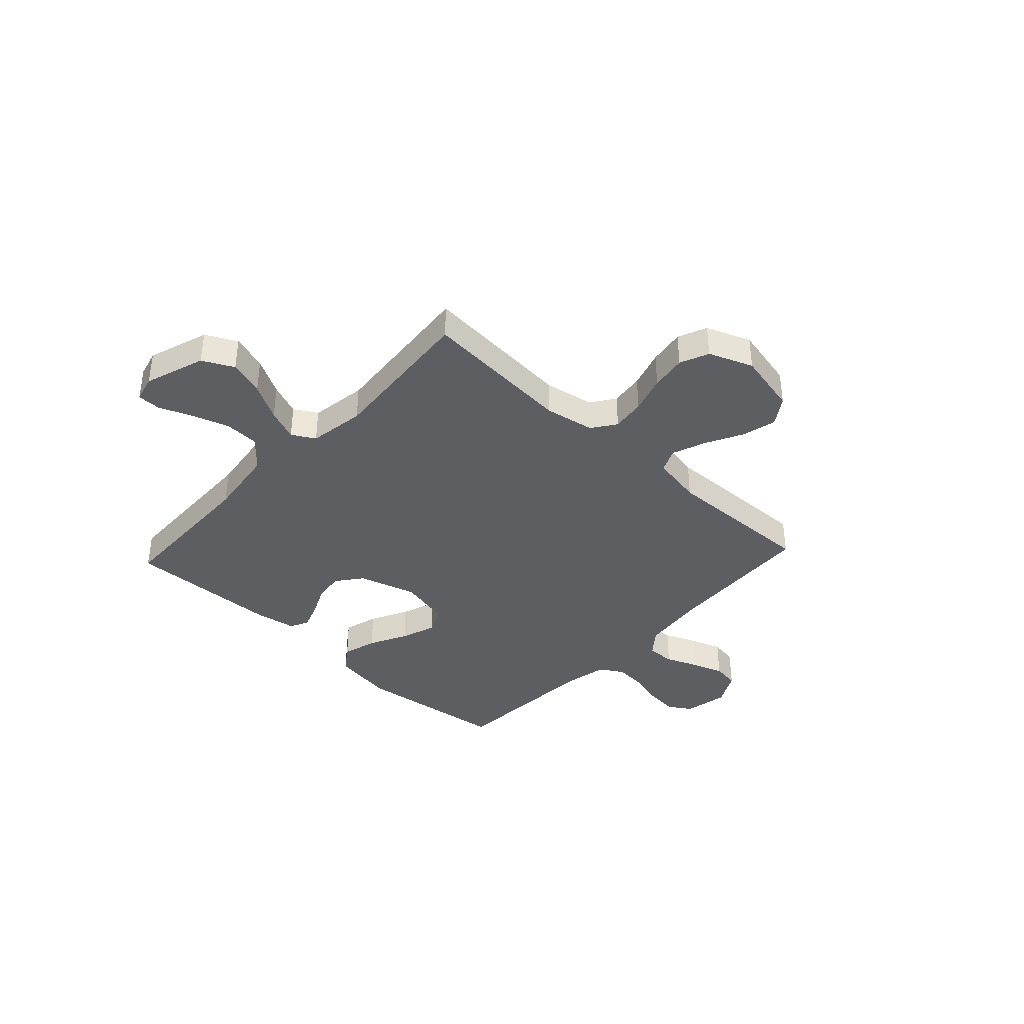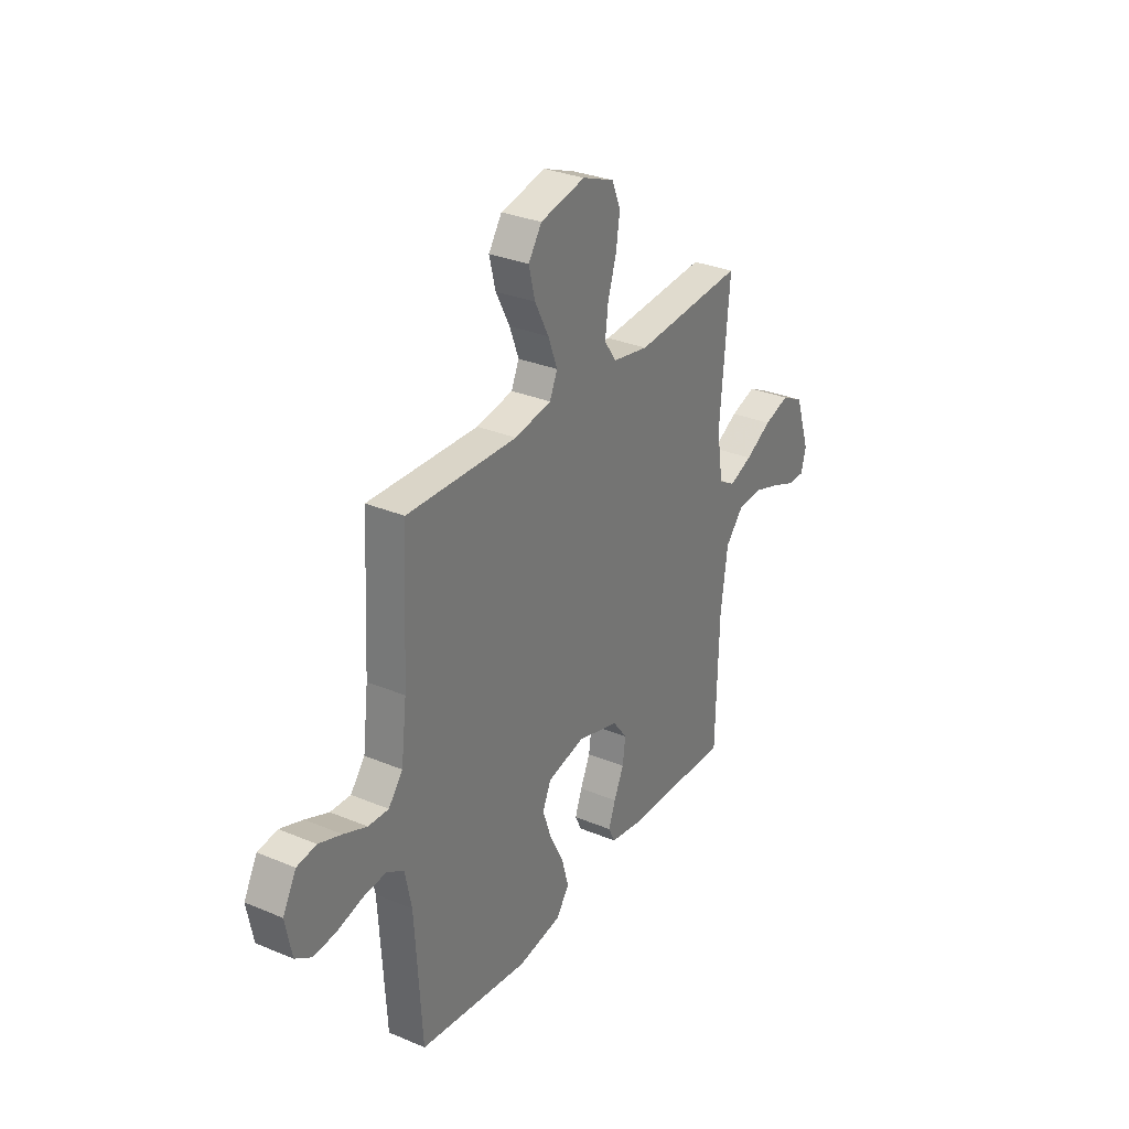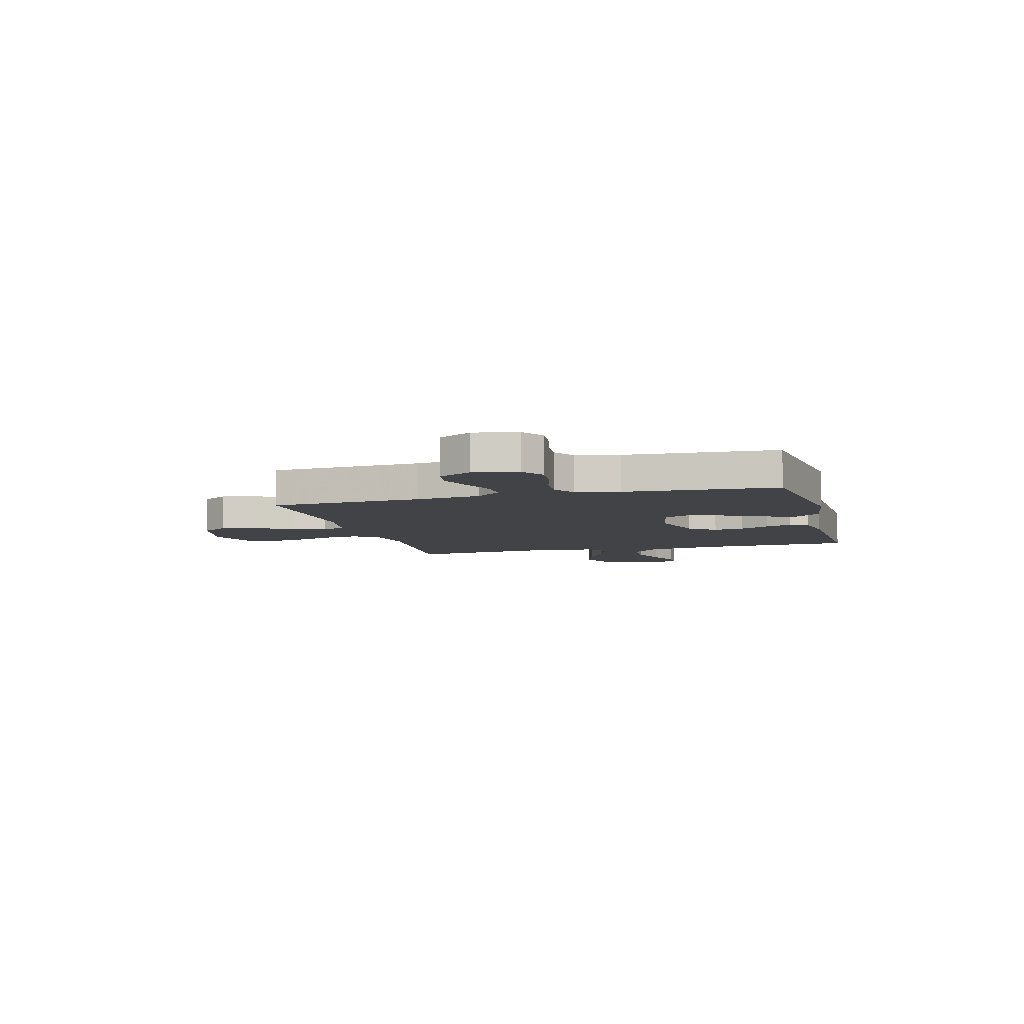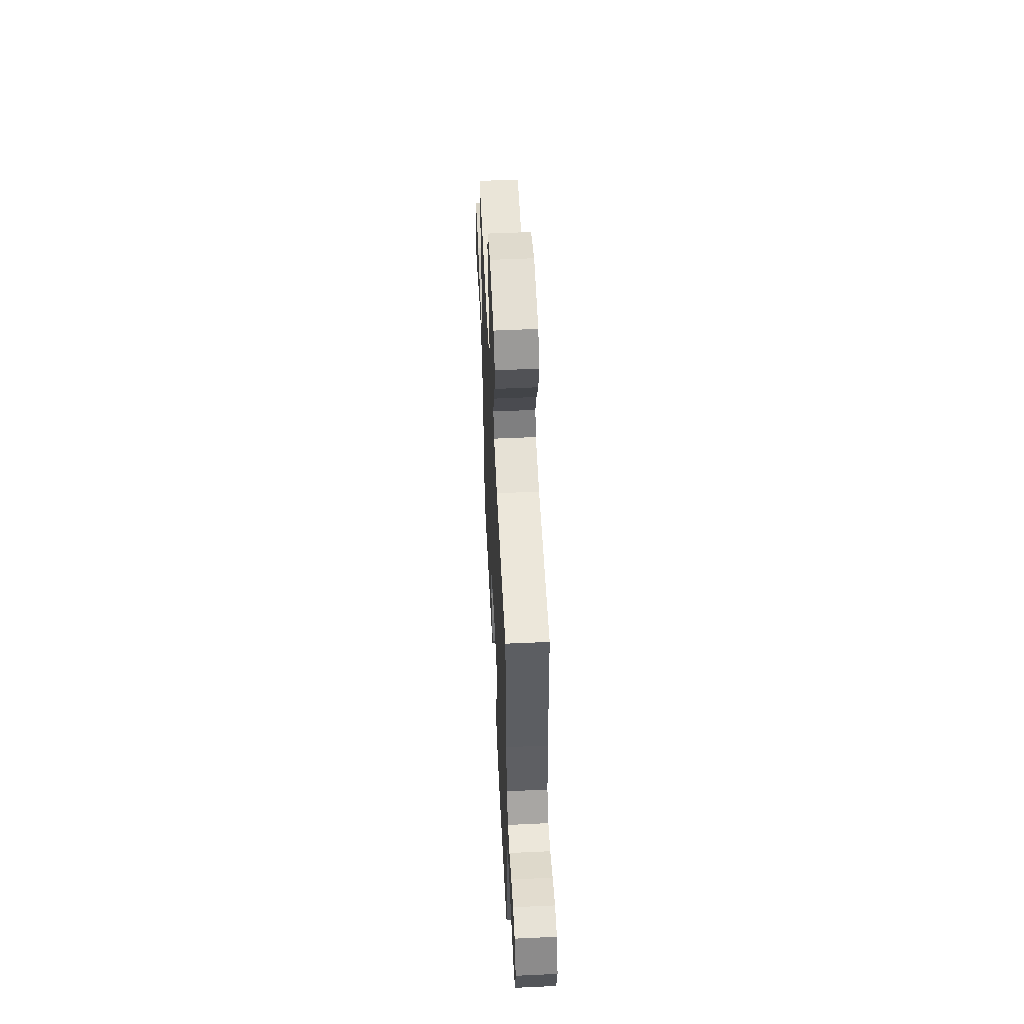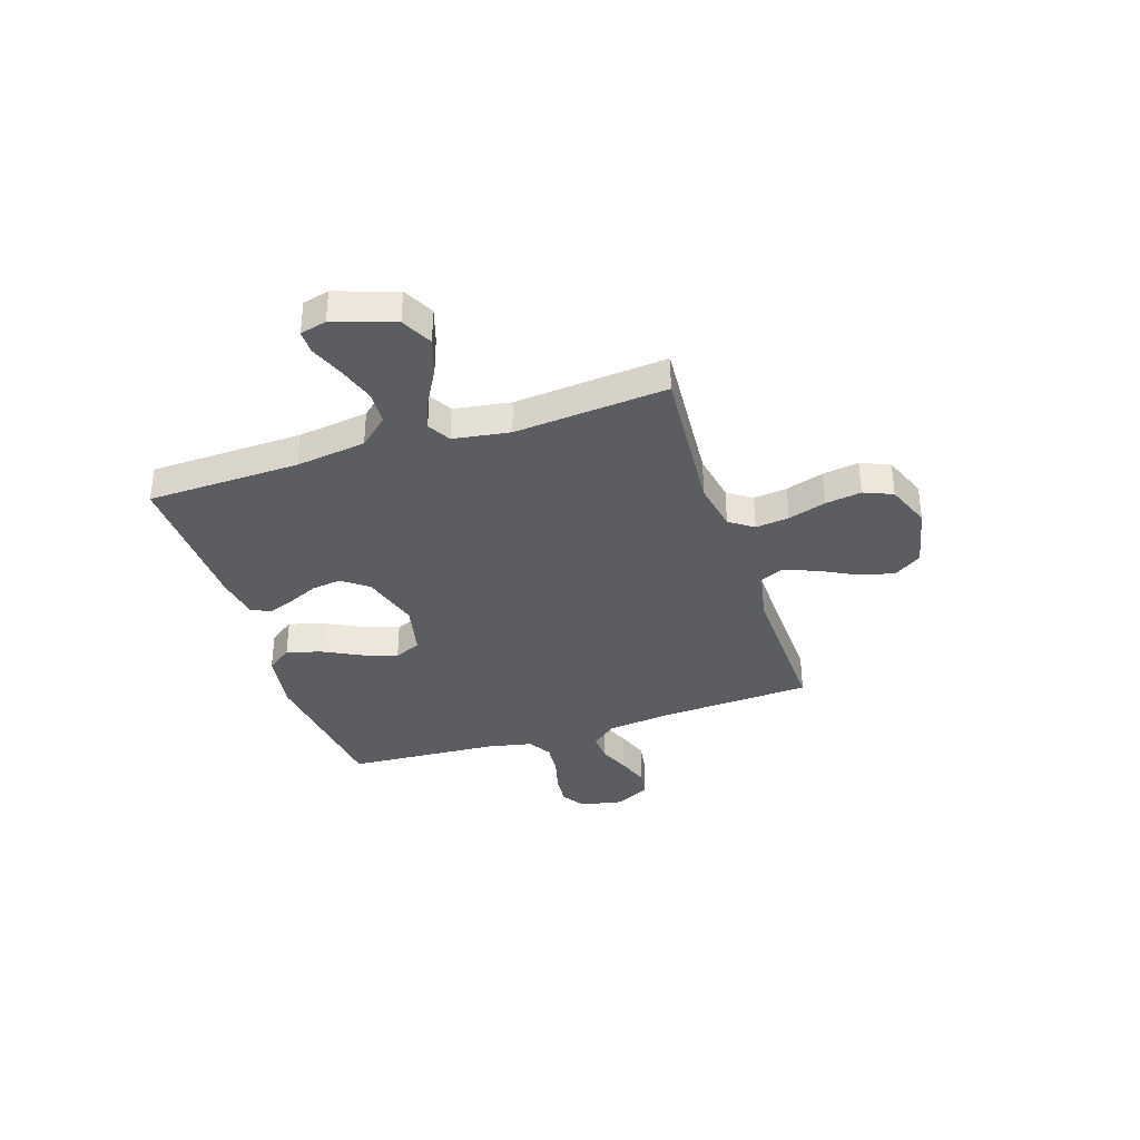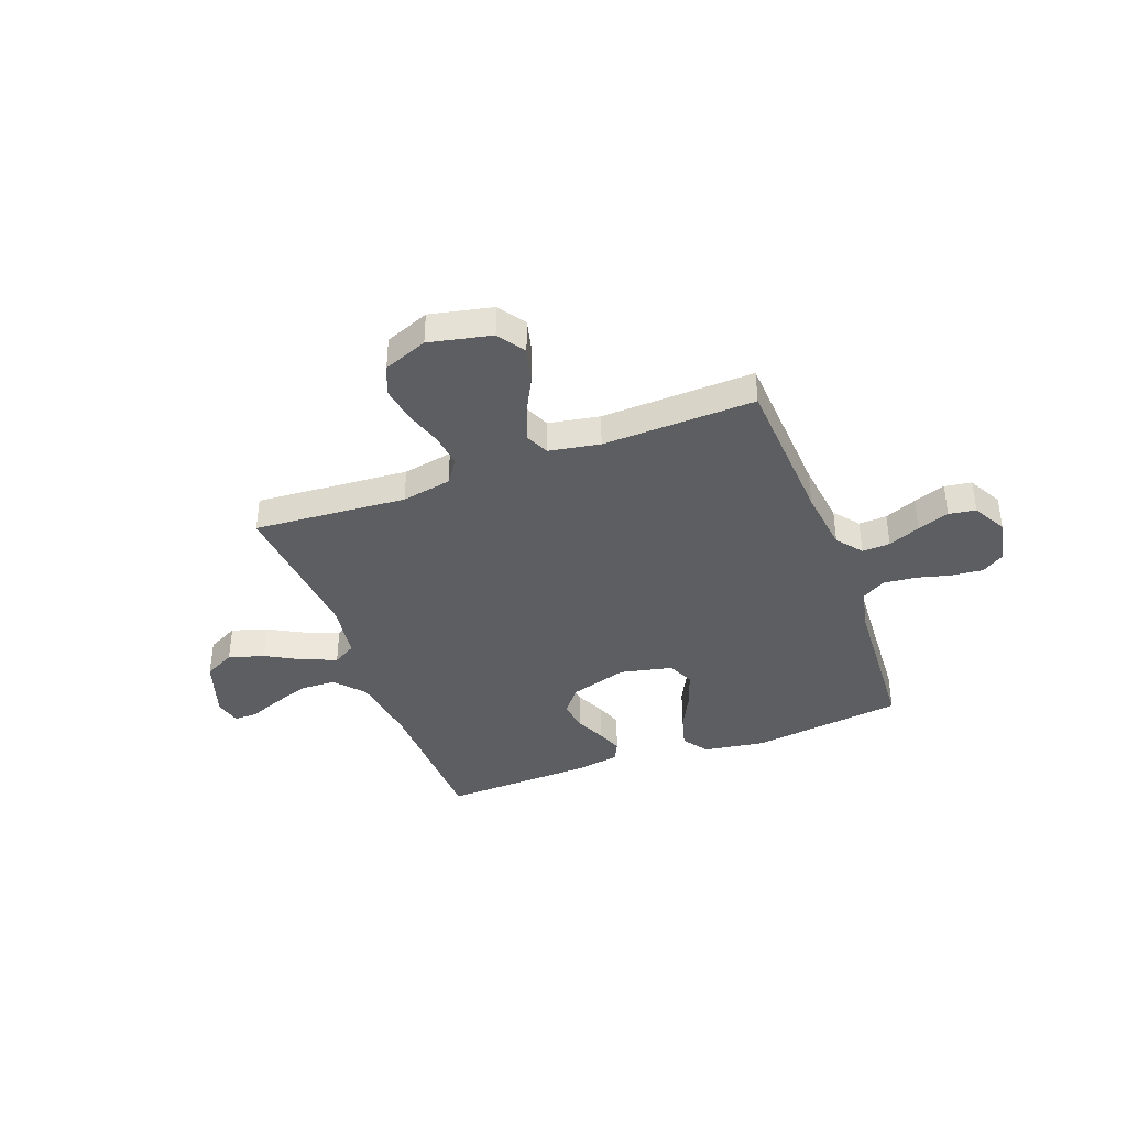
<metadata>
{"format":"obj","ext":"obj","renderer":"f3d","projection":"perspective","resolution":1024,"background":"white","views":[{"elev":-38.5,"azim":-42.9,"up":"+Y"},{"elev":30.7,"azim":121.1,"up":"+Z"},{"elev":-7.0,"azim":105.2,"up":"+Y"},{"elev":54.5,"azim":87.2,"up":"+Z"},{"elev":-36.0,"azim":-71.9,"up":"+Y"},{"elev":-39.3,"azim":20.6,"up":"+Y"}]}
</metadata>
<code>
v -0.5 0.07 0.5
v -0.2 0.07 0.477
v -0.102 0.07 0.495
v -0.069 0.07 0.542
v -0.077 0.07 0.608
v -0.1 0.07 0.682
v -0.111 0.07 0.753
v -0.087 0.07 0.81
v 0 0.07 0.844
v 0.123 0.07 0.817
v 0.159 0.07 0.763
v 0.142 0.07 0.695
v 0.104 0.07 0.622
v 0.079 0.07 0.556
v 0.1 0.07 0.509
v 0.2 0.07 0.491
v 0.5 0.07 0.5
v 0.516 0.07 0.2
v 0.531 0.07 0.074
v 0.57 0.07 0.025
v 0.625 0.07 0.027
v 0.688 0.07 0.053
v 0.75 0.07 0.075
v 0.803 0.07 0.067
v 0.839 0.07 0
v 0.822 0.07 -0.087
v 0.777 0.07 -0.116
v 0.715 0.07 -0.11
v 0.647 0.07 -0.092
v 0.583 0.07 -0.086
v 0.537 0.07 -0.114
v 0.519 0.07 -0.2
v 0.5 0.07 -0.5
v 0.2 0.07 -0.538
v 0.08 0.07 -0.519
v 0.045 0.07 -0.47
v 0.064 0.07 -0.402
v 0.102 0.07 -0.328
v 0.126 0.07 -0.259
v 0.103 0.07 -0.207
v 0 0.07 -0.184
v -0.114 0.07 -0.218
v -0.153 0.07 -0.269
v -0.145 0.07 -0.328
v -0.118 0.07 -0.387
v -0.099 0.07 -0.439
v -0.117 0.07 -0.476
v -0.2 0.07 -0.49
v -0.5 0.07 -0.5
v -0.508 0.07 -0.2
v -0.527 0.07 -0.062
v -0.577 0.07 -0.005
v -0.645 0.07 -0.002
v -0.718 0.07 -0.026
v -0.783 0.07 -0.052
v -0.829 0.07 -0.052
v -0.842 0.07 0
v -0.802 0.07 0.119
v -0.741 0.07 0.15
v -0.671 0.07 0.128
v -0.599 0.07 0.088
v -0.536 0.07 0.063
v -0.491 0.07 0.089
v -0.474 0.07 0.2
v -0.5 0 0.5
v -0.2 0 0.477
v -0.102 0 0.495
v -0.069 0 0.542
v -0.077 0 0.608
v -0.1 0 0.682
v -0.111 0 0.753
v -0.087 0 0.81
v 0 0 0.844
v 0.123 0 0.817
v 0.159 0 0.763
v 0.142 0 0.695
v 0.104 0 0.622
v 0.079 0 0.556
v 0.1 0 0.509
v 0.2 0 0.491
v 0.5 0 0.5
v 0.516 0 0.2
v 0.531 0 0.074
v 0.57 0 0.025
v 0.625 0 0.027
v 0.688 0 0.053
v 0.75 0 0.075
v 0.803 0 0.067
v 0.839 0 0
v 0.822 0 -0.087
v 0.777 0 -0.116
v 0.715 0 -0.11
v 0.647 0 -0.092
v 0.583 0 -0.086
v 0.537 0 -0.114
v 0.519 0 -0.2
v 0.5 0 -0.5
v 0.2 0 -0.538
v 0.08 0 -0.519
v 0.045 0 -0.47
v 0.064 0 -0.402
v 0.102 0 -0.328
v 0.126 0 -0.259
v 0.103 0 -0.207
v 0 0 -0.184
v -0.114 0 -0.218
v -0.153 0 -0.269
v -0.145 0 -0.328
v -0.118 0 -0.387
v -0.099 0 -0.439
v -0.117 0 -0.476
v -0.2 0 -0.49
v -0.5 0 -0.5
v -0.508 0 -0.2
v -0.527 0 -0.062
v -0.577 0 -0.005
v -0.645 0 -0.002
v -0.718 0 -0.026
v -0.783 0 -0.052
v -0.829 0 -0.052
v -0.842 0 0
v -0.802 0 0.119
v -0.741 0 0.15
v -0.671 0 0.128
v -0.599 0 0.088
v -0.536 0 0.063
v -0.491 0 0.089
v -0.474 0 0.2
f 58 59 60 61
f 58 61 62
f 57 58 62
f 54 55 56 57
f 53 54 57 62
f 52 53 62 63
f 47 48 49 50
f 47 50 51
f 44 45 46 47
f 44 47 51 52
f 35 36 37 38
f 35 38 39
f 32 33 34 35
f 31 32 35 39
f 30 31 39 40
f 26 27 28 29
f 26 29 30
f 25 26 30
f 21 22 23 24
f 21 24 25 30
f 16 17 18
f 15 16 18 19
f 10 11 12 13
f 10 13 14
f 9 10 14
f 8 9 14
f 5 6 7 8
f 4 5 8 14
f 3 4 14 15
f 64 1 2
f 63 64 2 3
f 43 44 52 63
f 42 43 63 3
f 21 30 40 41
f 20 21 41 42
f 19 20 42
f 3 15 19 42
f 125 124 123 122
f 126 125 122
f 126 122 121
f 121 120 119 118
f 126 121 118 117
f 127 126 117 116
f 114 113 112 111
f 115 114 111
f 111 110 109 108
f 116 115 111 108
f 102 101 100 99
f 103 102 99
f 99 98 97 96
f 103 99 96 95
f 104 103 95 94
f 93 92 91 90
f 94 93 90
f 94 90 89
f 88 87 86 85
f 94 89 88 85
f 82 81 80
f 83 82 80 79
f 77 76 75 74
f 78 77 74
f 78 74 73
f 78 73 72
f 72 71 70 69
f 78 72 69 68
f 79 78 68 67
f 66 65 128
f 67 66 128 127
f 127 116 108 107
f 67 127 107 106
f 105 104 94 85
f 106 105 85 84
f 106 84 83
f 106 83 79 67
f 1 65 66 2
f 2 66 67 3
f 3 67 68 4
f 4 68 69 5
f 5 69 70 6
f 6 70 71 7
f 7 71 72 8
f 8 72 73 9
f 9 73 74 10
f 10 74 75 11
f 11 75 76 12
f 12 76 77 13
f 13 77 78 14
f 14 78 79 15
f 15 79 80 16
f 16 80 81 17
f 17 81 82 18
f 18 82 83 19
f 19 83 84 20
f 20 84 85 21
f 21 85 86 22
f 22 86 87 23
f 23 87 88 24
f 24 88 89 25
f 25 89 90 26
f 26 90 91 27
f 27 91 92 28
f 28 92 93 29
f 29 93 94 30
f 30 94 95 31
f 31 95 96 32
f 32 96 97 33
f 33 97 98 34
f 34 98 99 35
f 35 99 100 36
f 36 100 101 37
f 37 101 102 38
f 38 102 103 39
f 39 103 104 40
f 40 104 105 41
f 41 105 106 42
f 42 106 107 43
f 43 107 108 44
f 44 108 109 45
f 45 109 110 46
f 46 110 111 47
f 47 111 112 48
f 48 112 113 49
f 49 113 114 50
f 50 114 115 51
f 51 115 116 52
f 52 116 117 53
f 53 117 118 54
f 54 118 119 55
f 55 119 120 56
f 56 120 121 57
f 57 121 122 58
f 58 122 123 59
f 59 123 124 60
f 60 124 125 61
f 61 125 126 62
f 62 126 127 63
f 63 127 128 64
f 64 128 65 1

</code>
